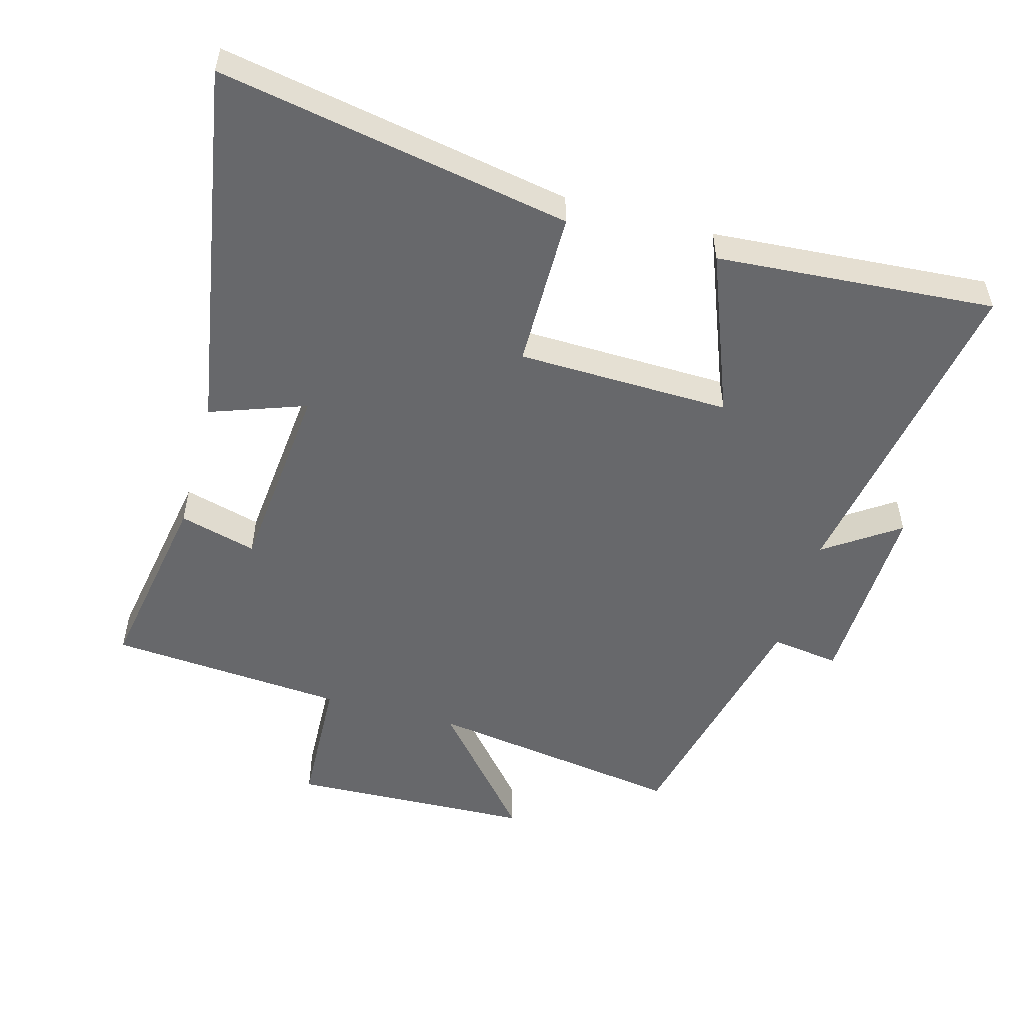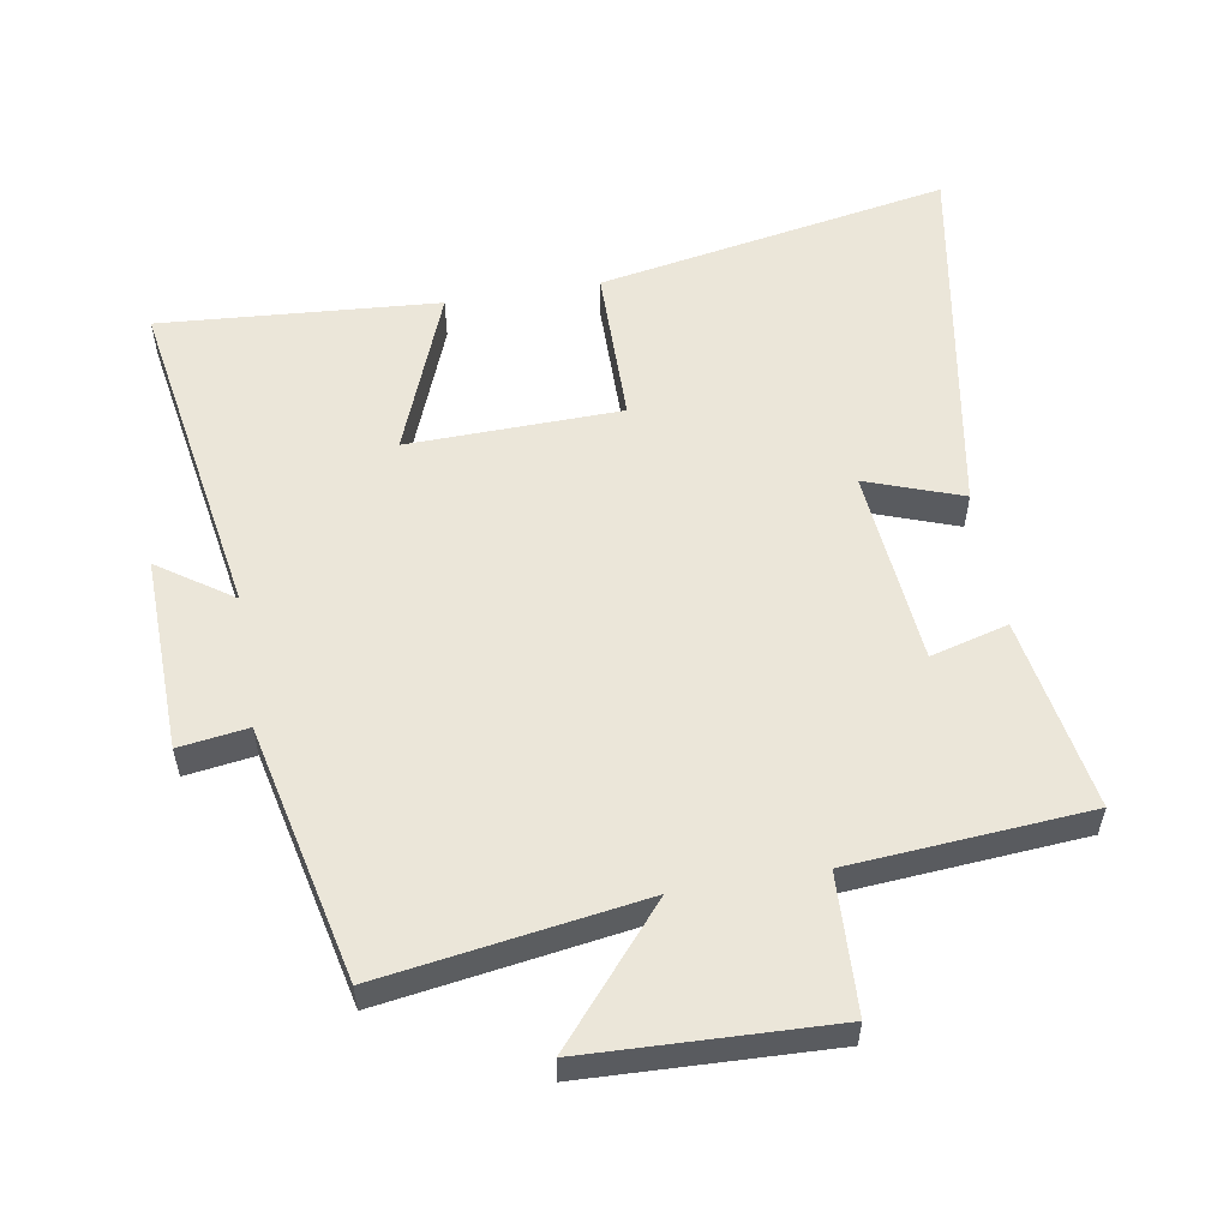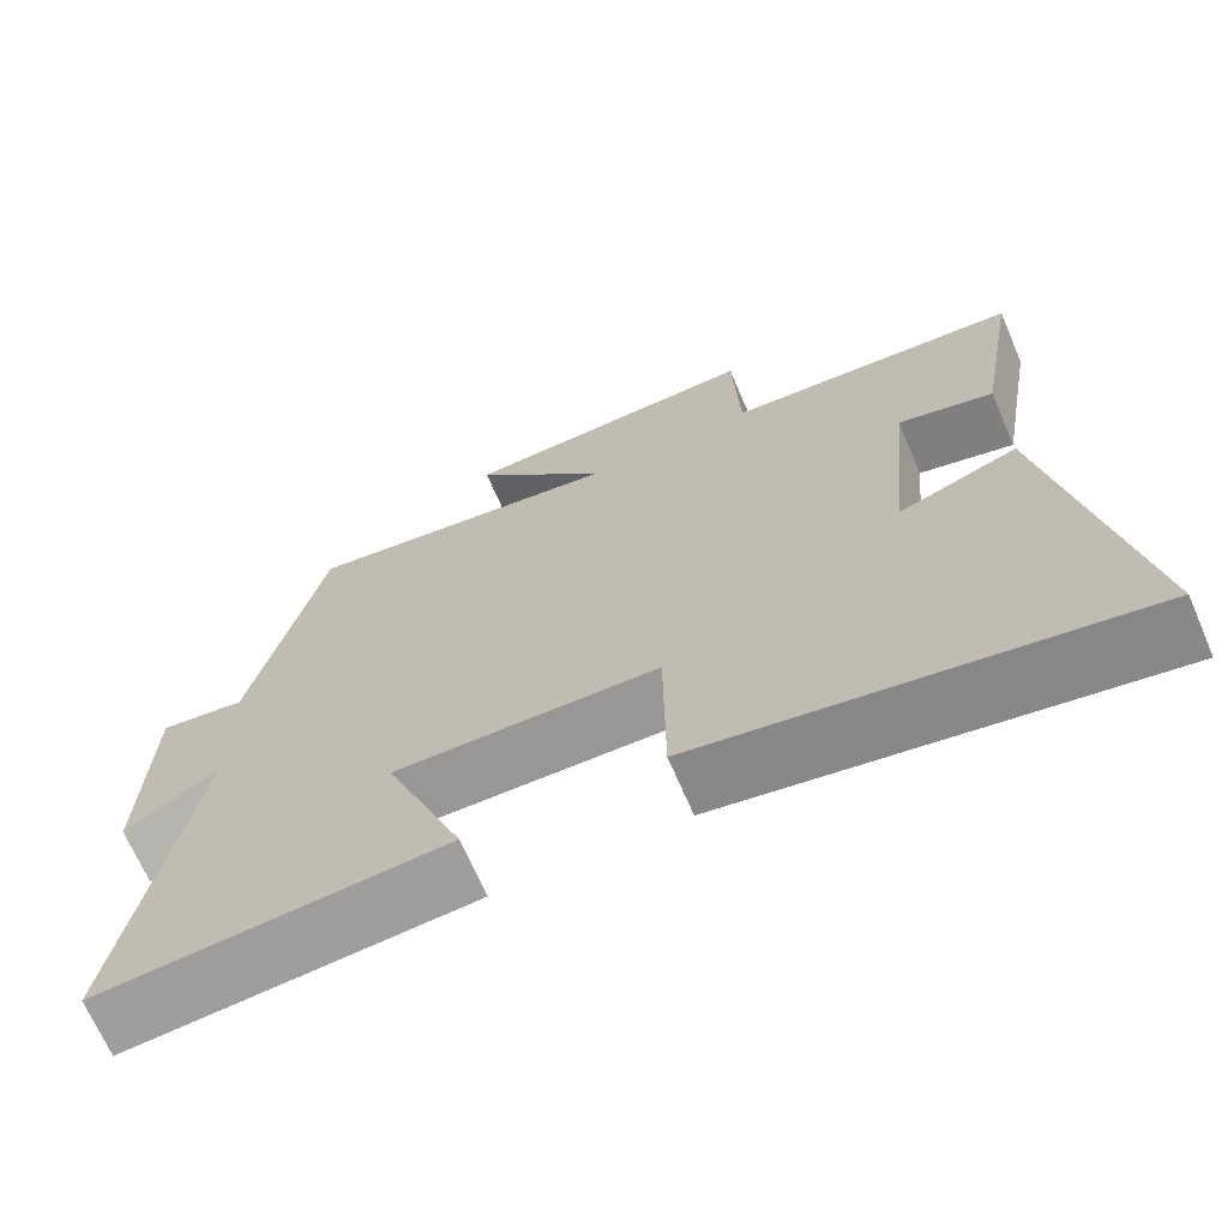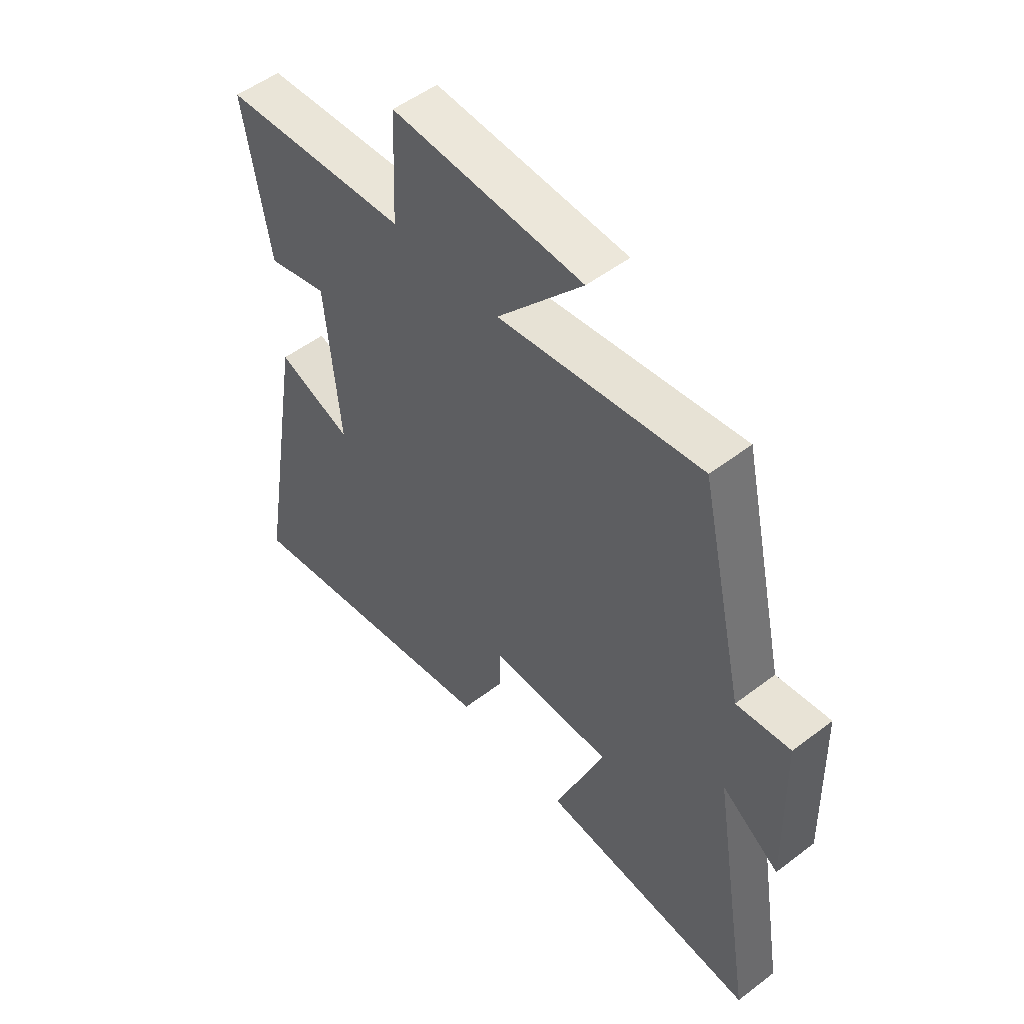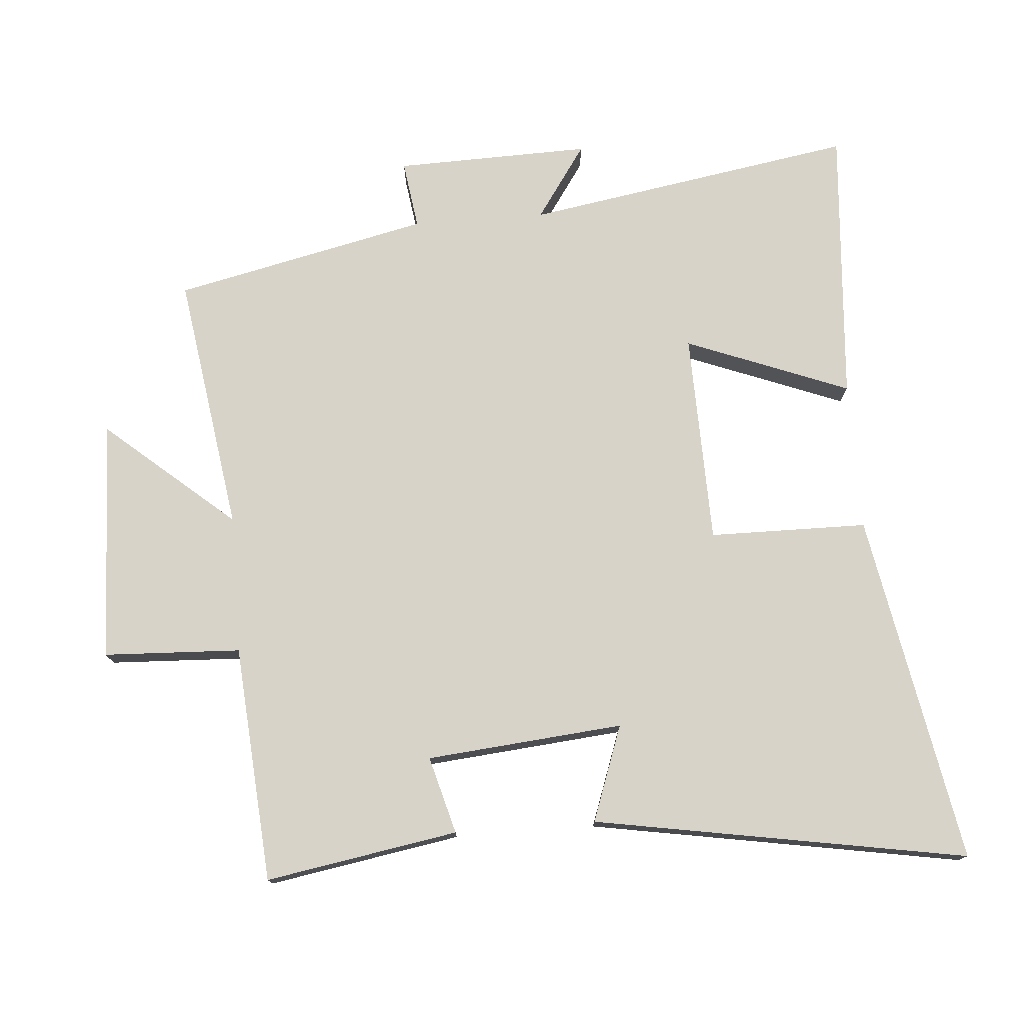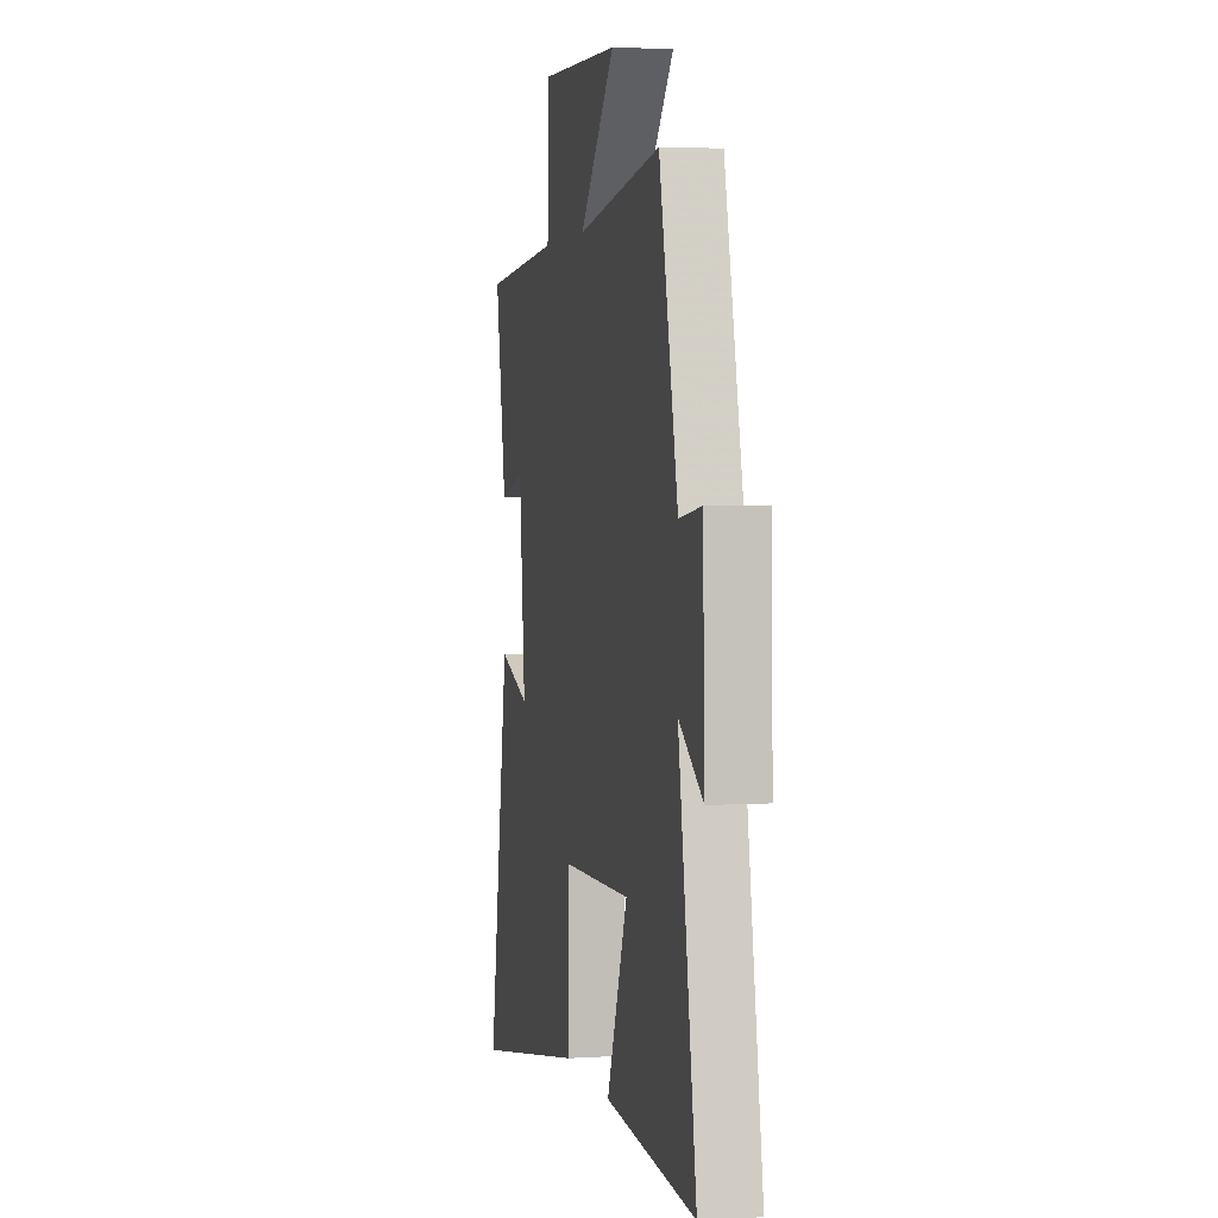
<metadata>
{"format":"obj","ext":"obj","renderer":"f3d","projection":"perspective","resolution":1024,"background":"white","views":[{"elev":-52.4,"azim":164.5,"up":"+Y"},{"elev":55.7,"azim":-9.6,"up":"+Y"},{"elev":-68.9,"azim":23.4,"up":"+Z"},{"elev":52.2,"azim":-129.4,"up":"+Z"},{"elev":75.8,"azim":85.6,"up":"+Y"},{"elev":3.1,"azim":-102.3,"up":"+Z"}]}
</metadata>
<code>
v 0.55 0.07 0.472
v 0.5 0.07 0.181
v 0.383 0.07 0.213
v 0.355 0.07 -0.085
v 0.5 0.07 -0.033
v 0.596 0.07 -0.598
v 0.065 0.07 -0.5
v 0.063 0.07 -0.26
v -0.259 0.07 -0.252
v -0.163 0.07 -0.5
v -0.584 0.07 -0.531
v -0.5 0.07 -0.03
v -0.612 0.07 -0.107
v -0.604 0.07 0.189
v -0.5 0.07 0.174
v -0.413 0.07 0.56
v -0.021 0.07 0.5
v -0.186 0.07 0.694
v 0.182 0.07 0.708
v 0.191 0.07 0.5
v 0.55 0 0.472
v 0.5 0 0.181
v 0.383 0 0.213
v 0.355 0 -0.085
v 0.5 0 -0.033
v 0.596 0 -0.598
v 0.065 0 -0.5
v 0.063 0 -0.26
v -0.259 0 -0.252
v -0.163 0 -0.5
v -0.584 0 -0.531
v -0.5 0 -0.03
v -0.612 0 -0.107
v -0.604 0 0.189
v -0.5 0 0.174
v -0.413 0 0.56
v -0.021 0 0.5
v -0.186 0 0.694
v 0.182 0 0.708
v 0.191 0 0.5
f 17 18 19 20
f 17 20 1 2
f 15 16 17
f 12 13 14 15
f 12 15 17
f 9 10 11 12
f 8 9 12 17
f 5 6 7 8
f 4 5 8
f 3 4 8 17
f 2 3 17
f 40 39 38 37
f 22 21 40 37
f 37 36 35
f 35 34 33 32
f 37 35 32
f 32 31 30 29
f 37 32 29 28
f 28 27 26 25
f 28 25 24
f 37 28 24 23
f 37 23 22
f 1 21 22 2
f 2 22 23 3
f 3 23 24 4
f 4 24 25 5
f 5 25 26 6
f 6 26 27 7
f 7 27 28 8
f 8 28 29 9
f 9 29 30 10
f 10 30 31 11
f 11 31 32 12
f 12 32 33 13
f 13 33 34 14
f 14 34 35 15
f 15 35 36 16
f 16 36 37 17
f 17 37 38 18
f 18 38 39 19
f 19 39 40 20
f 20 40 21 1

</code>
